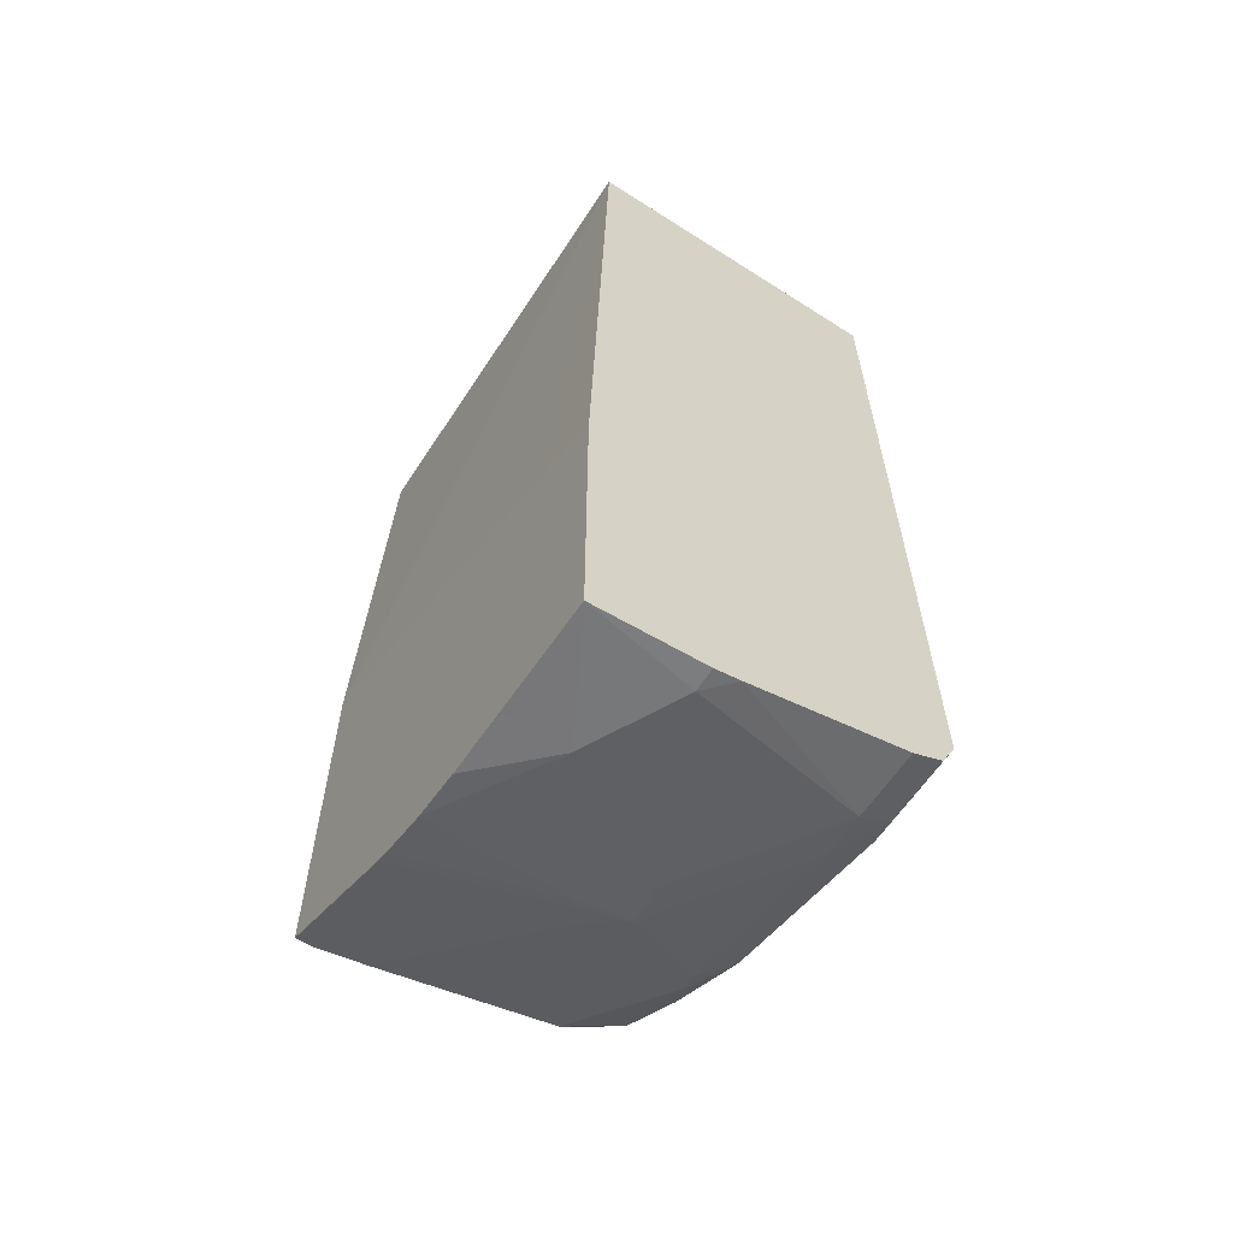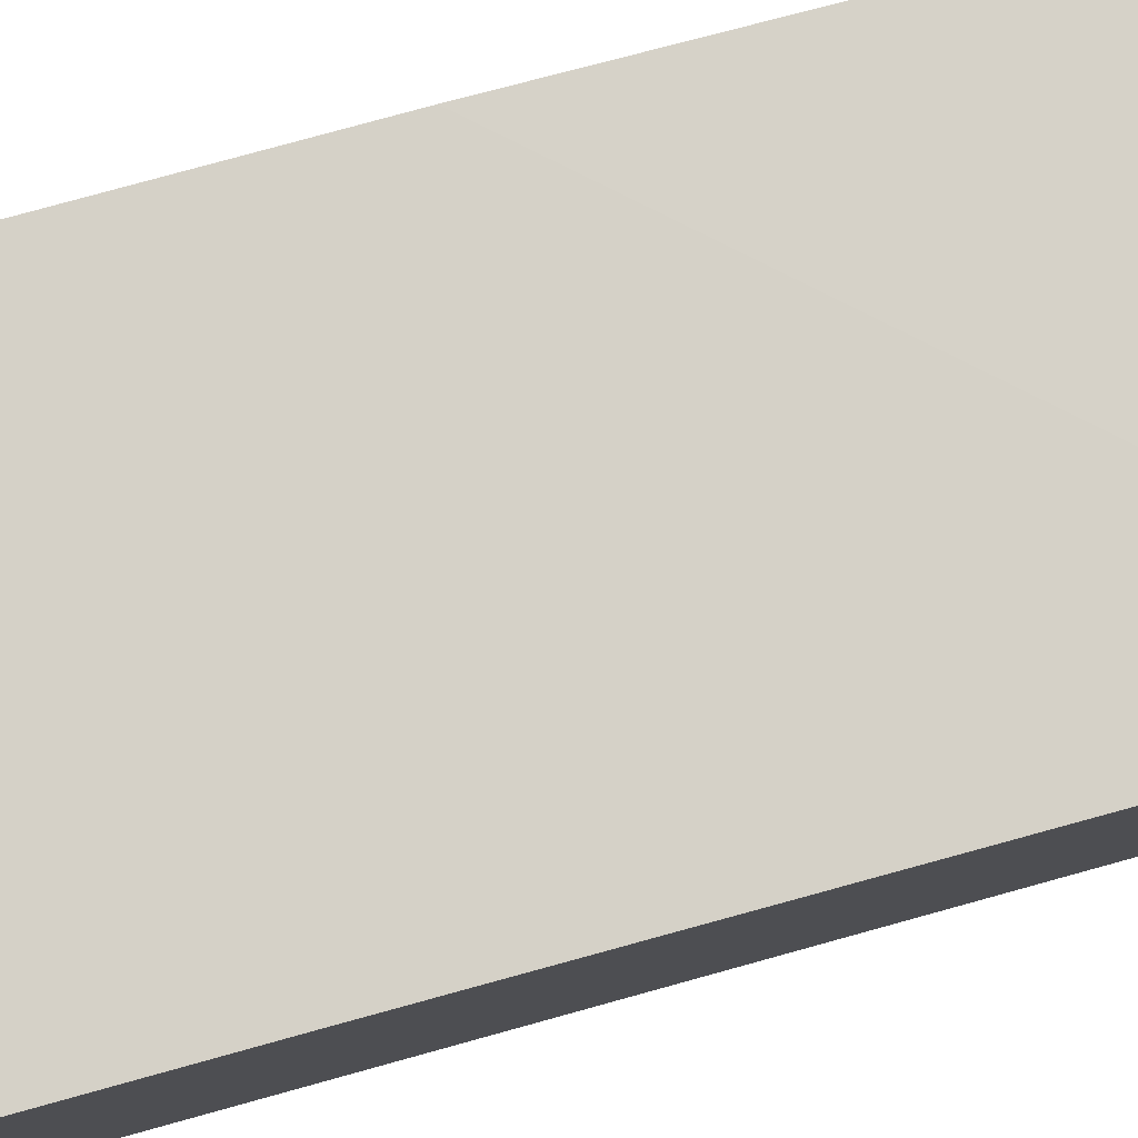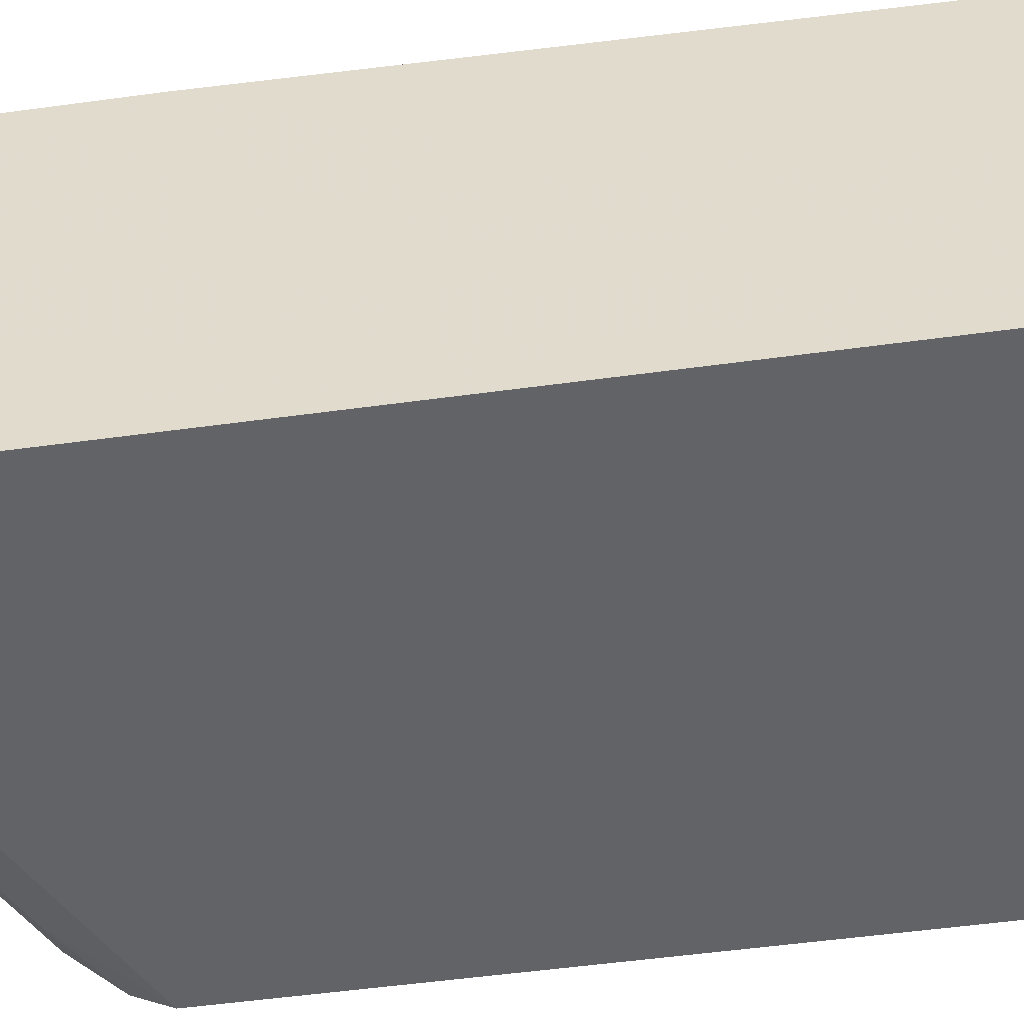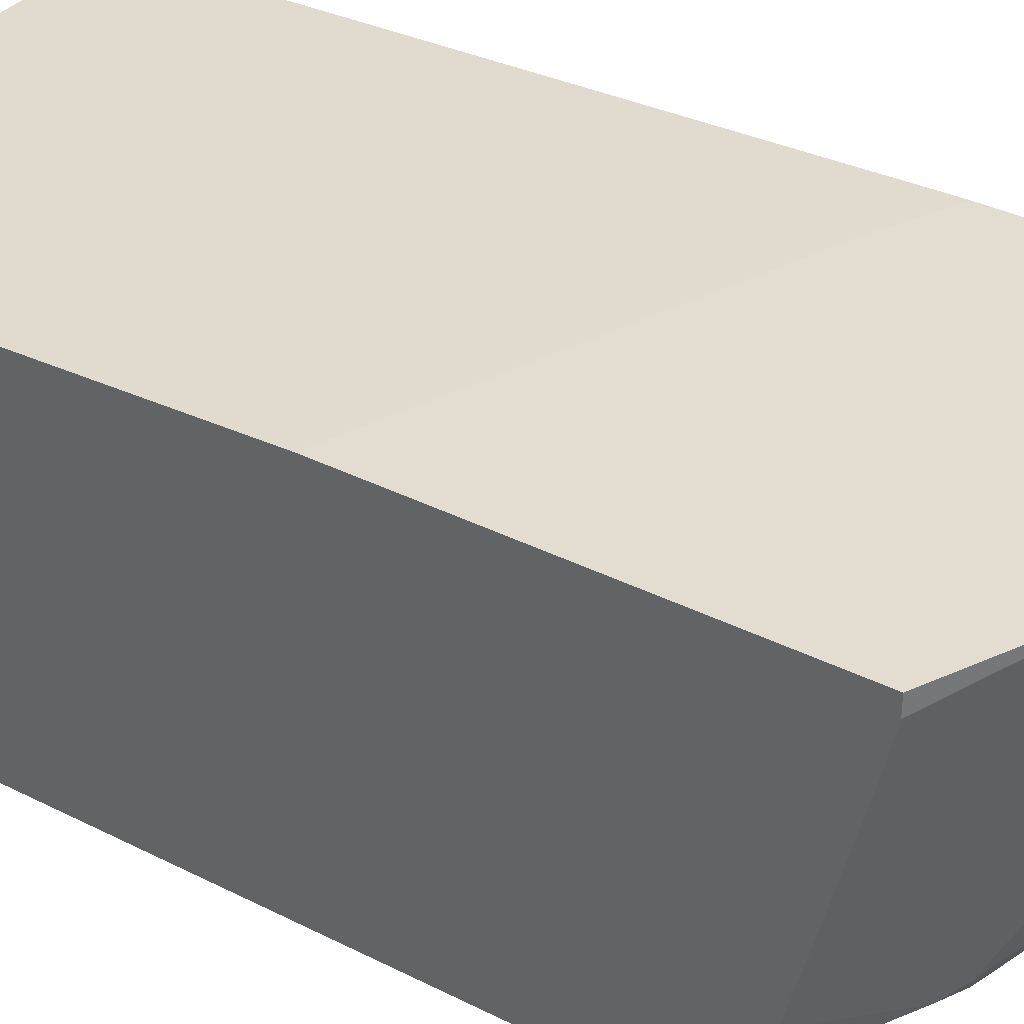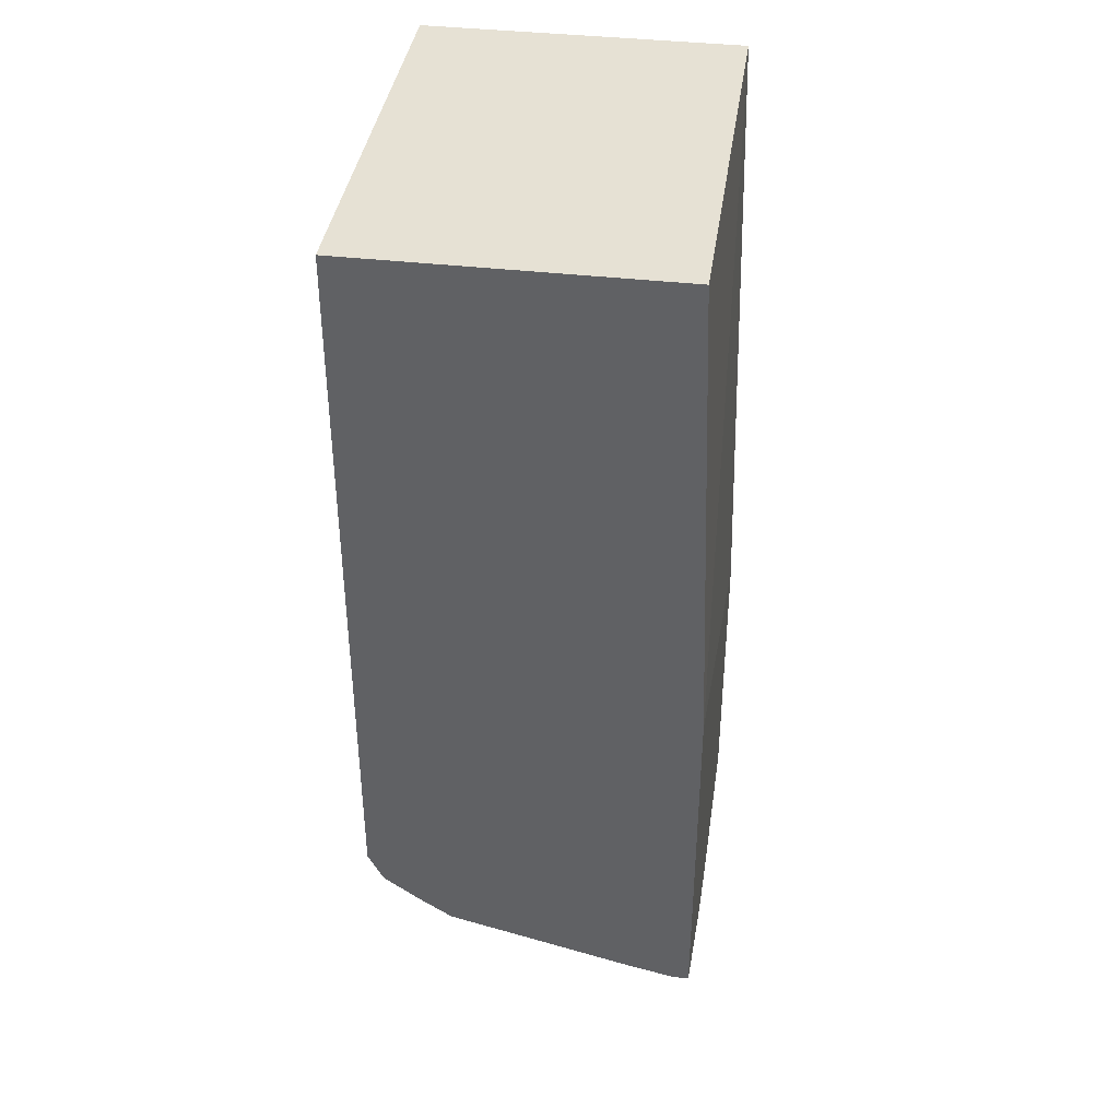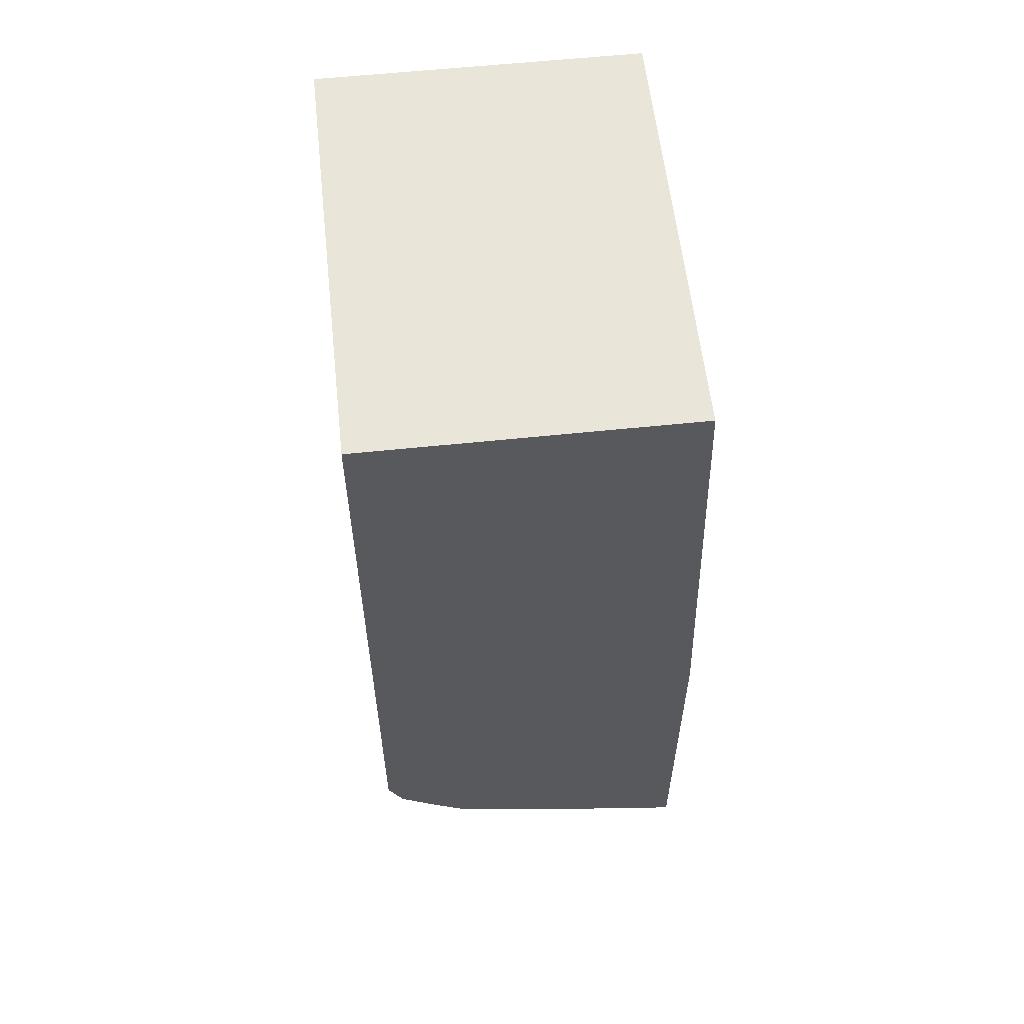
<metadata>
{"format":"obj","ext":"obj","renderer":"f3d","projection":"perspective","resolution":1024,"background":"white","views":[{"elev":-61.2,"azim":-123.1,"up":"+Z"},{"elev":79.2,"azim":-105.4,"up":"+Y"},{"elev":-50.8,"azim":-81.4,"up":"+Y"},{"elev":35.1,"azim":124.2,"up":"+Y"},{"elev":39.3,"azim":98.2,"up":"+Z"},{"elev":58.5,"azim":83.8,"up":"+Z"}]}
</metadata>
<code>
v 0.02673 -0.5861 0.04677
v 0.1959 -0.5861 0.04677
v 0.02673 -0.4618 0.04677
v 0.02673 -0.5861 -0.2842
v 0.1959 -0.4618 0.04677
v 0.1959 -0.5861 -0.2309
v 0.1959 -0.4551 -0.1417
v 0.0533 -0.4551 -0.1954
v 0.02673 -0.4551 -0.2076
v 0.02673 -0.5831 -0.2901
v 0.0533 -0.5861 -0.2842
v 0.1243 -0.5861 -0.2664
v 0.1332 -0.5817 -0.2753
v 0.1687 -0.5817 -0.2575
v 0.1959 -0.5802 -0.2427
v 0.1959 -0.4551 -0.284
v 0.02673 -0.4551 -0.3232
v 0.02673 -0.5802 -0.296
v 0.06217 -0.5817 -0.2931
v 0.1421 -0.5706 -0.2797
v 0.151 -0.5728 -0.2753
v 0.1865 -0.5728 -0.2575
v 0.1959 -0.5662 -0.253
v 0.1959 -0.4614 -0.284
v 0.1393 -0.4551 -0.3098
v 0.09555 -0.4551 -0.3197
v 0.08882 -0.4618 -0.3197
v 0.07106 -0.4796 -0.3197
v 0.03553 -0.4973 -0.3197
v 0.02673 -0.4973 -0.3197
v 0.0533 -0.5802 -0.296
v 0.02673 -0.5742 -0.299
v 0.07106 -0.5706 -0.2975
v 0.1332 -0.5373 -0.2931
v 0.1959 -0.5529 -0.2617
v 0.1243 -0.5351 -0.2975
v 0.1959 -0.462 -0.2839
v 0.1959 -0.4812 -0.2797
v 0.1362 -0.521 -0.296
v 0.1243 -0.5151 -0.3019
v 0.1341 -0.4551 -0.3117
v 0.1145 -0.4551 -0.3173
v 0.1066 -0.5328 -0.3019
v 0.0533 -0.5684 -0.3019
v 0.02673 -0.5072 -0.3175
v 0.02673 -0.5684 -0.3019
v 0.1954 -0.4818 -0.2797
f 25 38 39
f 25 37 38
f 20 35 21
f 24 37 25
f 22 35 23
f 21 35 22
f 20 36 34
f 20 33 36
f 20 34 35
f 17 27 28
f 19 31 33
f 18 32 31
f 18 31 19
f 17 29 30
f 17 28 29
f 17 26 27
f 16 24 25
f 25 39 36
f 15 22 23
f 19 33 20
f 25 36 40
f 35 39 47
f 26 42 27
f 14 22 15
f 44 46 45
f 40 42 41
f 40 43 42
f 38 47 39
f 36 43 40
f 35 47 38
f 34 39 35
f 34 36 39
f 25 40 41
f 33 43 36
f 32 46 44
f 31 44 33
f 31 32 44
f 29 45 30
f 29 44 45
f 28 44 29
f 28 43 44
f 28 42 43
f 27 42 28
f 33 44 43
f 13 22 14
f 6 14 15
f 13 20 21
f 2 35 38
f 2 23 35
f 2 15 23
f 2 6 15
f 1 6 2
f 1 12 6
f 1 11 12
f 1 10 4
f 1 18 10
f 1 32 18
f 1 46 32
f 1 45 46
f 1 30 45
f 1 17 30
f 1 9 17
f 1 3 9
f 1 5 3
f 1 2 5
f 13 21 22
f 2 38 37
f 2 37 24
f 1 4 11
f 2 16 7
f 13 19 20
f 2 24 16
f 12 19 13
f 11 19 12
f 10 19 11
f 10 18 19
f 7 9 8
f 7 17 9
f 7 42 26
f 7 41 42
f 7 26 17
f 7 16 25
f 2 7 5
f 3 5 7
f 7 25 41
f 3 8 9
f 4 10 11
f 3 7 8
f 6 13 14
f 6 12 13

</code>
